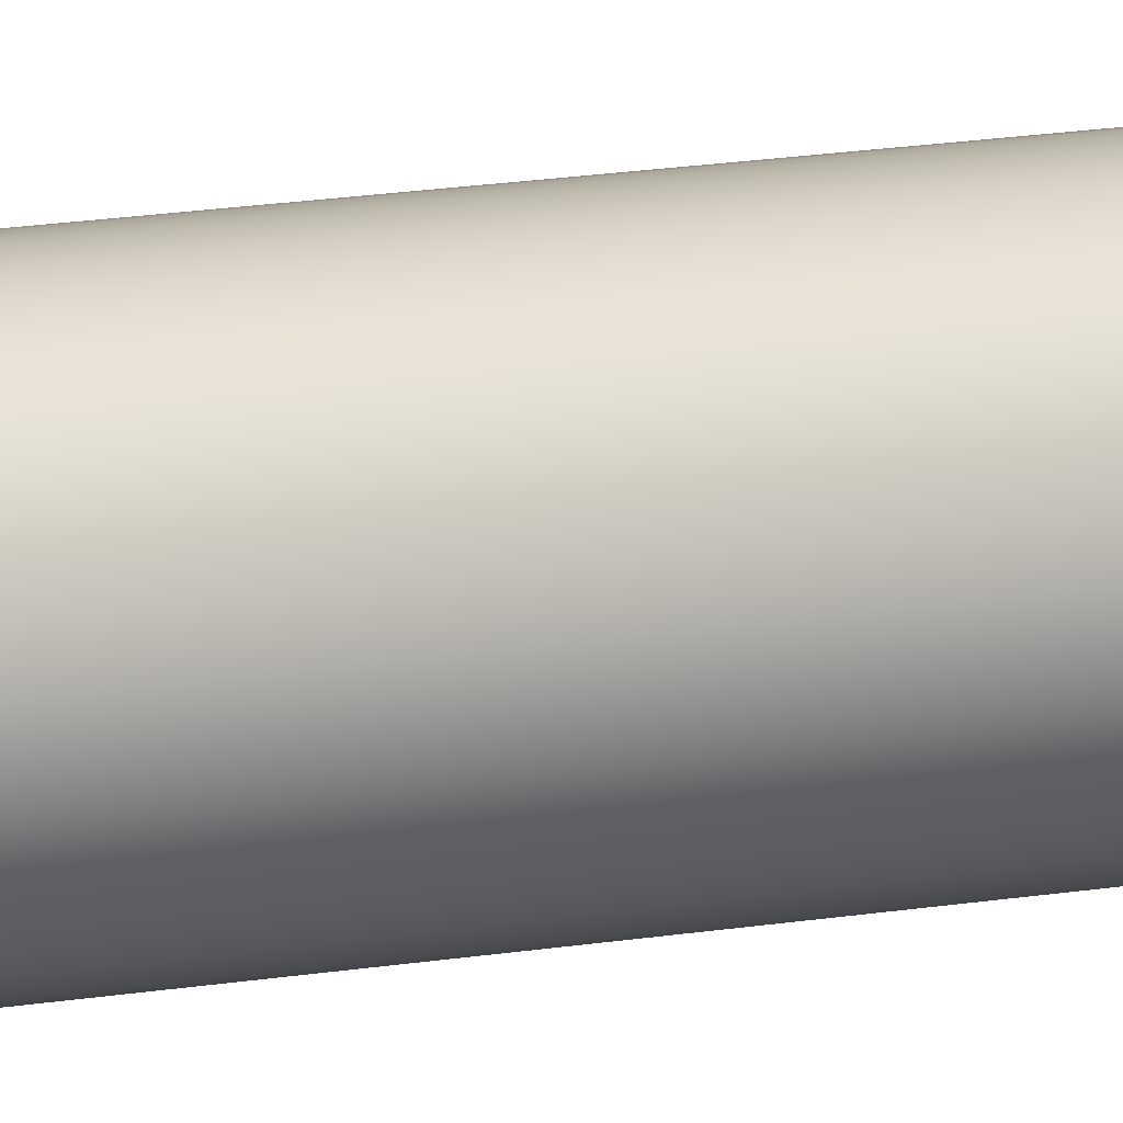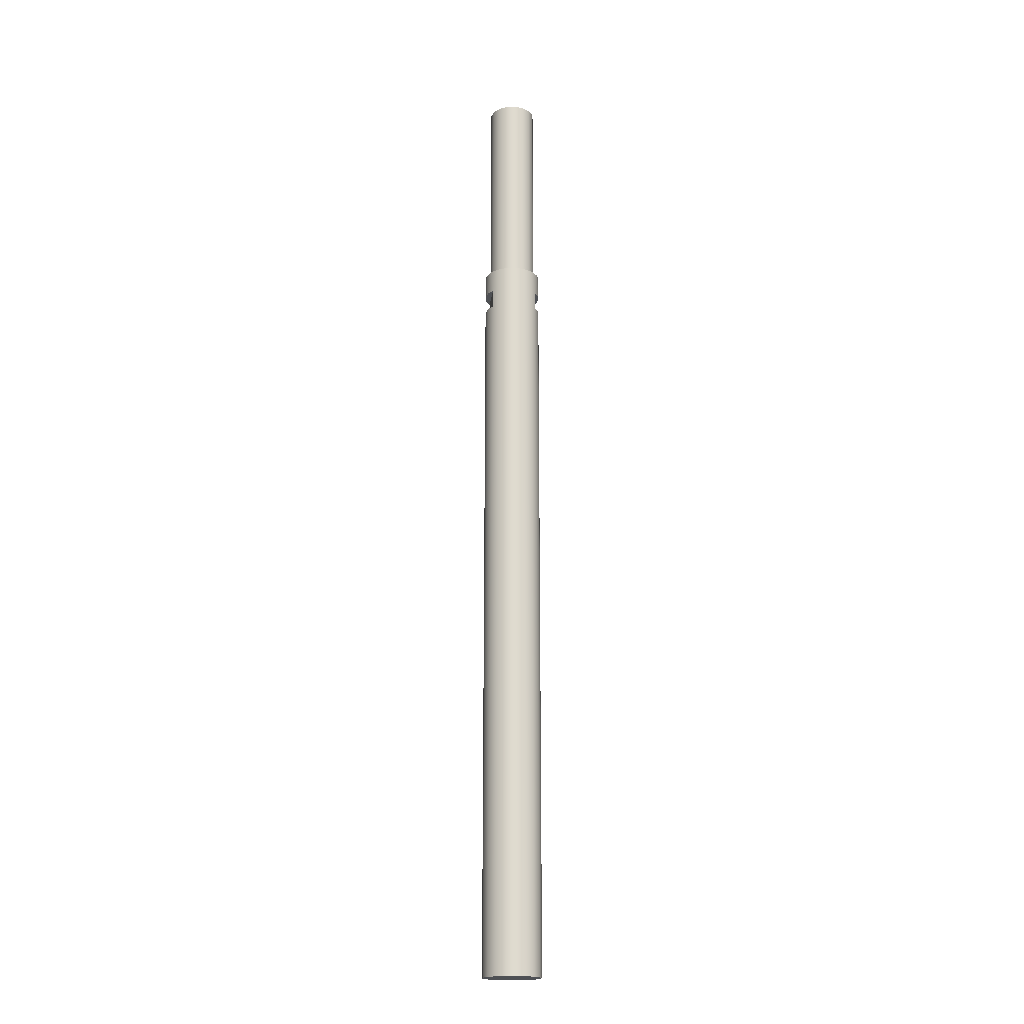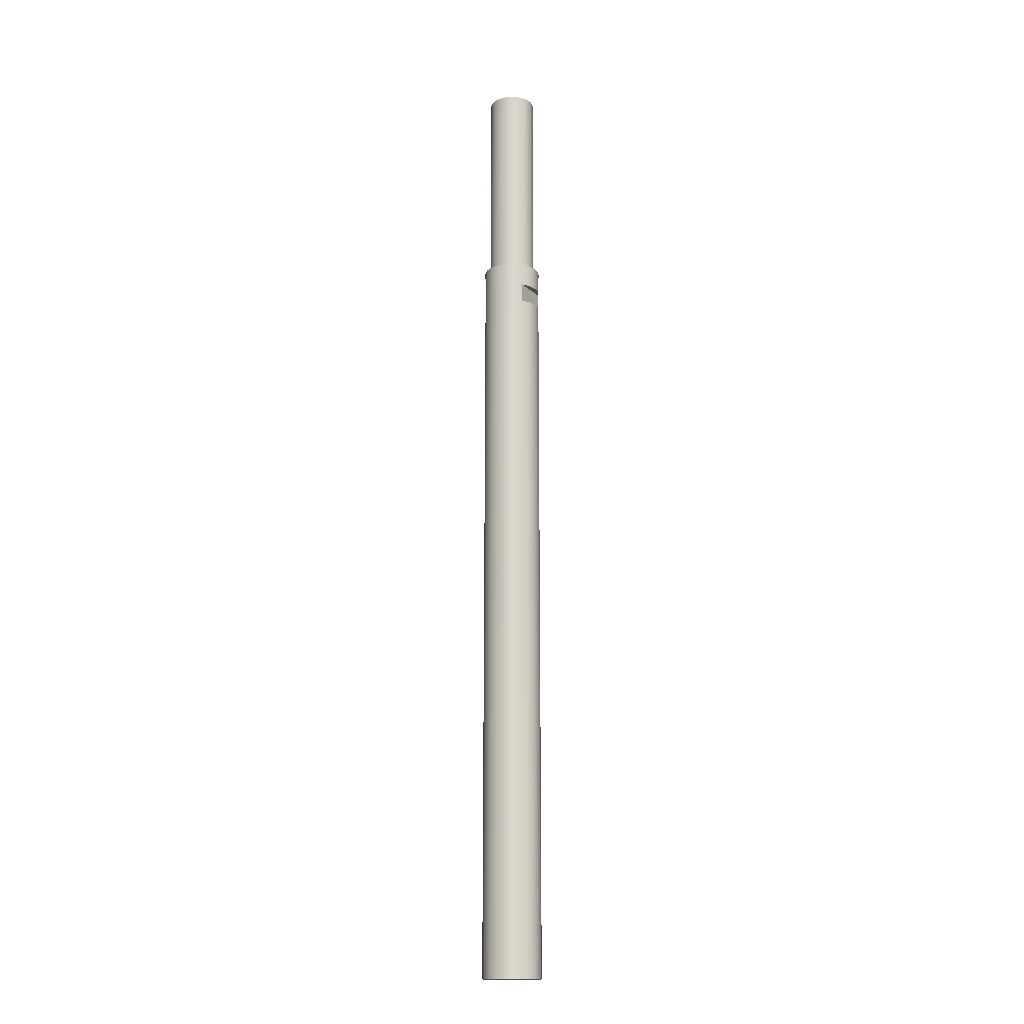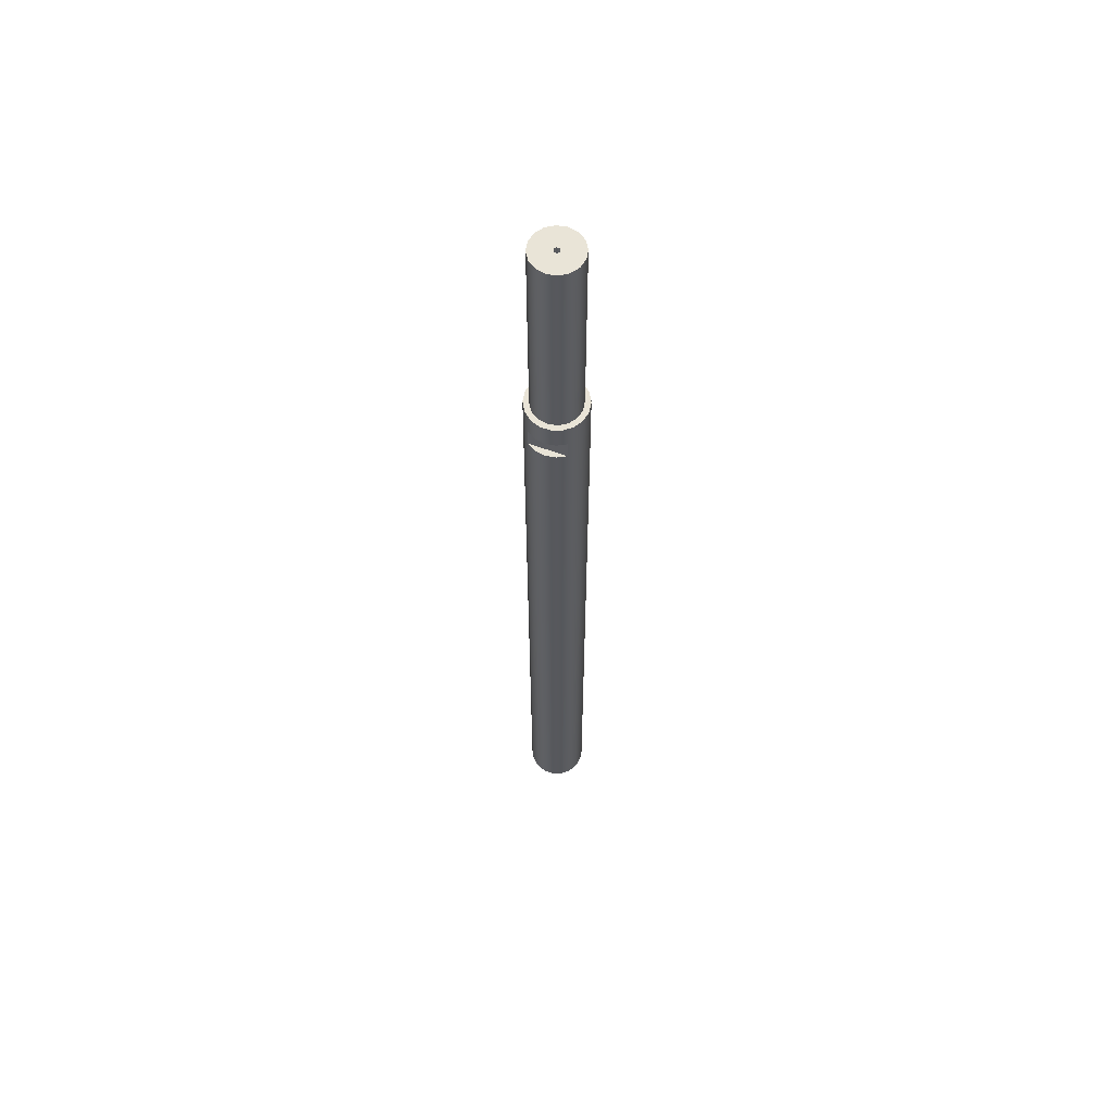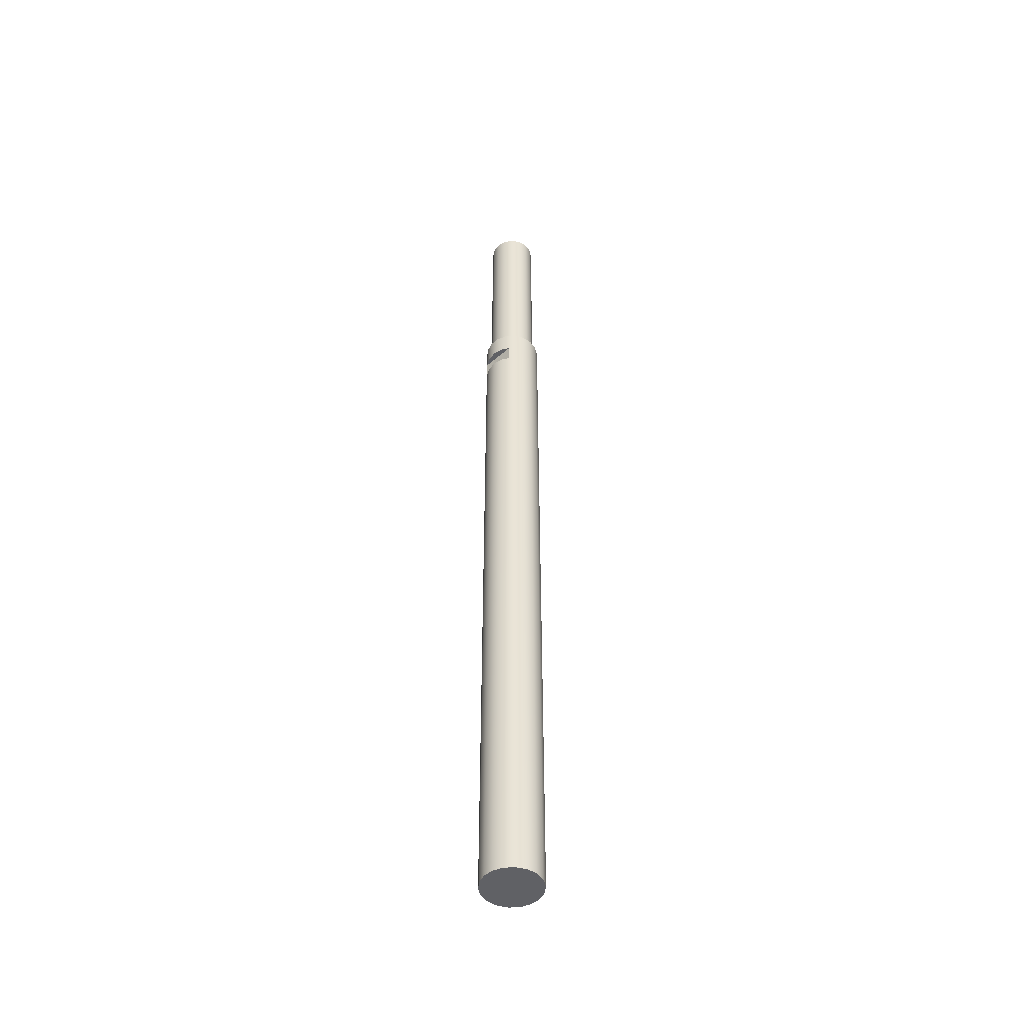
<metadata>
{"format":"obj","ext":"obj","renderer":"f3d","projection":"perspective","resolution":1024,"background":"white","views":[{"elev":10.5,"azim":61.4,"up":"+Z"},{"elev":-19.0,"azim":-96.9,"up":"+Y"},{"elev":-16.2,"azim":-60.8,"up":"+Y"},{"elev":61.1,"azim":20.5,"up":"+Y"},{"elev":-47.7,"azim":44.5,"up":"+Y"}]}
</metadata>
<code>
v 0.125 39.8 -1.531e-17
v 0.0625 39.8 0.1083
v -0.0625 39.8 0.1083
v -0.125 39.8 0
v -0.0625 39.8 -0.1083
v 0.0625 39.8 -0.1083
v 0.125 40.2 -1.531e-17
v 0.0625 40.2 -0.1083
v -0.0625 40.2 -0.1083
v -0.125 40.2 0
v -0.0625 40.2 0.1083
v 0.0625 40.2 0.1083
v 0.125 39.8 -1.531e-17
v 0.125 40.2 -1.531e-17
v 0.125 39.8 -1.531e-17
v 0.0625 39.8 -0.1083
v -0.0625 39.8 -0.1083
v -0.125 39.8 0
v -0.0625 39.8 0.1083
v 0.0625 39.8 0.1083
v 1 31.55 -1.225e-16
v 0.9239 31.55 -0.3827
v 0.7071 31.55 -0.7071
v 0.3827 31.55 -0.9239
v -6.123e-17 31.55 -1
v -0.3827 31.55 -0.9239
v -0.7071 31.55 -0.7071
v -0.9239 31.55 -0.3827
v -1 31.55 0
v -0.9239 31.55 0.3827
v -0.7071 31.55 0.7071
v -0.3827 31.55 0.9239
v -6.123e-17 31.55 1
v 0.3827 31.55 0.9239
v 0.7071 31.55 0.7071
v 0.9239 31.55 0.3827
v 1 40.2 -1.225e-16
v 0.9239 40.2 0.3827
v 0.7071 40.2 0.7071
v 0.3827 40.2 0.9239
v -6.123e-17 40.2 1
v -0.3827 40.2 0.9239
v -0.7071 40.2 0.7071
v -0.9239 40.2 0.3827
v -1 40.2 0
v -0.9239 40.2 -0.3827
v -0.7071 40.2 -0.7071
v -0.3827 40.2 -0.9239
v -6.123e-17 40.2 -1
v 0.3827 40.2 -0.9239
v 0.7071 40.2 -0.7071
v 0.9239 40.2 -0.3827
v 1 40.2 -1.225e-16
v 1 31.55 -1.225e-16
v 1 31.55 -1.225e-16
v 0.9239 31.55 0.3827
v 0.7071 31.55 0.7071
v 0.3827 31.55 0.9239
v -6.123e-17 31.55 1
v -0.3827 31.55 0.9239
v -0.7071 31.55 0.7071
v -0.9239 31.55 0.3827
v -1 31.55 0
v -0.9239 31.55 -0.3827
v -0.7071 31.55 -0.7071
v -0.3827 31.55 -0.9239
v -6.123e-17 31.55 -1
v 0.3827 31.55 -0.9239
v 0.7071 31.55 -0.7071
v 0.9239 31.55 -0.3827
v 1.23 31.55 -1.506e-16
v 1.156 31.55 -0.4207
v 0.9422 31.55 -0.7906
v 0.615 31.55 -1.065
v 0.2136 31.55 -1.211
v -0.2136 31.55 -1.211
v -0.615 31.55 -1.065
v -0.9422 31.55 -0.7906
v -1.156 31.55 -0.4207
v -1.23 31.55 1.506e-16
v -1.156 31.55 0.4207
v -0.9422 31.55 0.7906
v -0.615 31.55 1.065
v -0.2136 31.55 1.211
v 0.2136 31.55 1.211
v 0.615 31.55 1.065
v 0.9422 31.55 0.7906
v 1.156 31.55 0.4207
v -0.7665 29.77 0.962
v -0.406 29.77 1.161
v 7.532e-17 29.77 1.23
v 0.406 29.77 1.161
v 0.7665 29.77 0.962
v 0.7665 30.57 0.962
v 0.406 30.57 1.161
v 7.532e-17 30.57 1.23
v -0.406 30.57 1.161
v -0.7665 30.57 0.962
v 0.7665 29.77 0.962
v 0.7665 30.57 0.962
v -0.7665 30.57 0.962
v -0.7665 29.77 0.962
v -0.7665 30.57 -0.962
v -0.406 30.57 -1.161
v 7.532e-17 30.57 -1.23
v 0.406 30.57 -1.161
v 0.7665 30.57 -0.962
v 0.7665 29.77 -0.962
v 0.406 29.77 -1.161
v 7.532e-17 29.77 -1.23
v -0.406 29.77 -1.161
v -0.7665 29.77 -0.962
v 0.7665 30.57 -0.962
v 0.7665 29.77 -0.962
v -0.7665 29.77 -0.962
v -0.7665 30.57 -0.962
v 1.23 31.55 -1.506e-16
v 1.156 31.55 0.4207
v 0.9422 31.55 0.7906
v 0.615 31.55 1.065
v 0.2136 31.55 1.211
v -0.2136 31.55 1.211
v -0.615 31.55 1.065
v -0.9422 31.55 0.7906
v -1.156 31.55 0.4207
v -1.23 31.55 1.506e-16
v -1.156 31.55 -0.4207
v -0.9422 31.55 -0.7906
v -0.615 31.55 -1.065
v -0.2136 31.55 -1.211
v 0.2136 31.55 -1.211
v 0.615 31.55 -1.065
v 0.9422 31.55 -0.7906
v 1.156 31.55 -0.4207
v -0.7665 30.57 0.962
v -0.406 30.57 1.161
v 7.532e-17 30.57 1.23
v 0.406 30.57 1.161
v 0.7665 30.57 0.962
v 0.7665 29.77 0.962
v 0.406 29.77 1.161
v 7.532e-17 29.77 1.23
v -0.406 29.77 1.161
v -0.7665 29.77 0.962
v -0.7665 29.77 -0.962
v -0.406 29.77 -1.161
v 7.532e-17 29.77 -1.23
v 0.406 29.77 -1.161
v 0.7665 29.77 -0.962
v 0.7665 30.57 -0.962
v 0.406 30.57 -1.161
v 7.532e-17 30.57 -1.23
v -0.406 30.57 -1.161
v -0.7665 30.57 -0.962
v -1.23 0 1.506e-16
v -1.156 0 0.4207
v -0.9422 0 0.7906
v -0.615 0 1.065
v -0.2136 0 1.211
v 0.2136 0 1.211
v 0.615 0 1.065
v 0.9422 0 0.7906
v 1.156 0 0.4207
v 1.23 0 0
v 1.156 0 -0.4207
v 0.9422 0 -0.7906
v 0.615 0 -1.065
v 0.2136 0 -1.211
v -0.2136 0 -1.211
v -0.615 0 -1.065
v -0.9422 0 -0.7906
v -1.156 0 -0.4207
v -1.23 0 1.506e-16
v -1.23 31.55 1.506e-16
v 0.125 40.2 -1.531e-17
v 0.0625 40.2 0.1083
v -0.0625 40.2 0.1083
v -0.125 40.2 0
v -0.0625 40.2 -0.1083
v 0.0625 40.2 -0.1083
v 1 40.2 -1.225e-16
v 0.9239 40.2 -0.3827
v 0.7071 40.2 -0.7071
v 0.3827 40.2 -0.9239
v -6.123e-17 40.2 -1
v -0.3827 40.2 -0.9239
v -0.7071 40.2 -0.7071
v -0.9239 40.2 -0.3827
v -1 40.2 0
v -0.9239 40.2 0.3827
v -0.7071 40.2 0.7071
v -0.3827 40.2 0.9239
v -6.123e-17 40.2 1
v 0.3827 40.2 0.9239
v 0.7071 40.2 0.7071
v 0.9239 40.2 0.3827
v -1.23 0 1.506e-16
v -1.156 0 -0.4207
v -0.9422 0 -0.7906
v -0.615 0 -1.065
v -0.2136 0 -1.211
v 0.2136 0 -1.211
v 0.615 0 -1.065
v 0.9422 0 -0.7906
v 1.156 0 -0.4207
v 1.23 0 0
v 1.156 0 0.4207
v 0.9422 0 0.7906
v 0.615 0 1.065
v 0.2136 0 1.211
v -0.2136 0 1.211
v -0.615 0 1.065
v -0.9422 0 0.7906
v -1.156 0 0.4207
g 17369d28-e356-11ea-9609-54bf646e7e1f
f 2 12 1
f 1 12 14
f 13 7 6
f 6 7 8
f 6 8 5
f 5 8 9
f 5 9 4
f 4 9 10
f 4 10 3
f 3 10 11
f 3 11 2
f 2 11 12
g 17384ae8-e356-11ea-a7ab-54bf646e7e1f
f 16 17 15
f 15 17 18
f 15 18 20
f 20 18 19
g 107d4e28-e356-11ea-935f-54bf646e7e1f
f 22 52 21
f 21 52 53
f 54 37 36
f 36 37 38
f 36 38 35
f 35 38 39
f 35 39 34
f 34 39 40
f 34 40 33
f 33 40 41
f 33 41 32
f 32 41 42
f 32 42 31
f 31 42 43
f 31 43 30
f 30 43 44
f 30 44 29
f 29 44 45
f 29 45 28
f 28 45 46
f 28 46 27
f 27 46 47
f 27 47 26
f 26 47 48
f 26 48 25
f 25 48 49
f 25 49 24
f 24 49 50
f 24 50 23
f 23 50 51
f 23 51 22
f 22 51 52
g 107e5f90-e356-11ea-a564-54bf646e7e1f
f 56 88 55
f 55 88 71
f 55 71 72
f 88 56 87
f 87 56 57
f 87 57 86
f 86 57 58
f 86 58 85
f 85 58 59
f 85 59 84
f 84 59 60
f 84 60 83
f 83 60 61
f 83 61 82
f 82 61 62
f 82 62 81
f 81 62 63
f 81 63 80
f 80 63 79
f 79 63 64
f 79 64 78
f 78 64 65
f 78 65 77
f 77 65 66
f 77 66 76
f 76 66 67
f 76 67 75
f 75 67 68
f 75 68 74
f 74 68 69
f 74 69 73
f 73 69 70
f 73 70 72
f 72 70 55
g 090377f6-e356-11ea-ba9b-54bf646e7e1f
f 93 89 92
f 92 89 90
f 92 90 91
g 09048964-e356-11ea-b631-54bf646e7e1f
f 94 95 98
f 98 95 97
f 97 95 96
g 09054ca4-e356-11ea-a524-54bf646e7e1f
f 99 100 102
f 102 100 101
g 09063700-e356-11ea-a729-54bf646e7e1f
f 107 103 106
f 106 103 104
f 106 104 105
g 0906d330-e356-11ea-9b18-54bf646e7e1f
f 108 109 112
f 112 109 111
f 111 109 110
g 0907bd8a-e356-11ea-97b8-54bf646e7e1f
f 113 114 116
f 116 114 115
g 0243c0e2-e356-11ea-ac3d-54bf646e7e1f
f 118 163 117
f 117 163 164
f 117 164 134
f 134 164 165
f 134 165 133
f 133 165 166
f 133 166 149
f 149 166 167
f 149 167 148
f 148 167 168
f 148 168 147
f 147 168 169
f 147 169 146
f 146 169 170
f 146 170 145
f 145 170 171
f 145 171 128
f 128 171 127
f 127 171 172
f 127 172 126
f 126 172 173
f 174 155 125
f 125 155 156
f 125 156 124
f 124 156 157
f 124 157 144
f 144 157 158
f 144 158 143
f 143 158 159
f 143 159 142
f 142 159 160
f 142 160 141
f 141 160 161
f 141 161 140
f 140 161 162
f 140 162 119
f 119 162 118
f 118 162 163
f 140 119 139
f 139 119 120
f 139 120 138
f 138 120 121
f 138 121 137
f 137 121 122
f 137 122 136
f 136 122 123
f 136 123 135
f 135 123 124
f 135 124 144
f 145 128 154
f 154 128 129
f 154 129 153
f 153 129 130
f 153 130 152
f 152 130 131
f 152 131 151
f 151 131 132
f 151 132 150
f 150 132 133
f 150 133 149
g 0244842c-e356-11ea-b9ba-54bf646e7e1f
f 176 196 175
f 175 196 181
f 175 181 182
f 177 193 176
f 176 193 194
f 176 194 195
f 178 190 177
f 177 190 191
f 177 191 192
f 179 188 178
f 178 188 189
f 178 189 190
f 180 185 179
f 179 185 186
f 179 186 187
f 175 182 180
f 180 182 183
f 180 183 184
f 184 185 180
f 187 188 179
f 192 193 177
f 195 196 176
g 02454770-e356-11ea-b2a3-54bf646e7e1f
f 198 205 197
f 197 205 206
f 197 206 214
f 214 206 207
f 214 207 213
f 213 207 208
f 213 208 212
f 212 208 209
f 212 209 211
f 211 209 210
f 205 198 204
f 204 198 199
f 204 199 203
f 203 199 200
f 203 200 202
f 202 200 201

</code>
